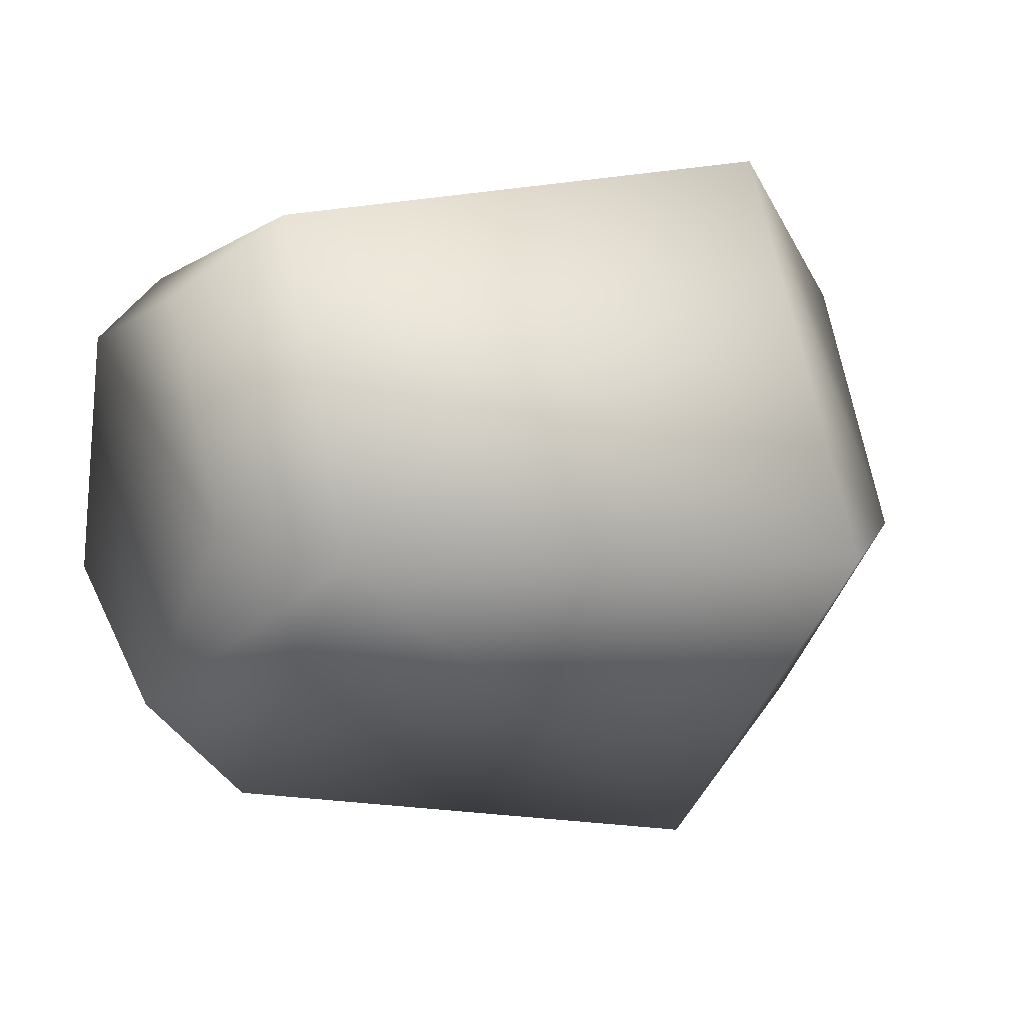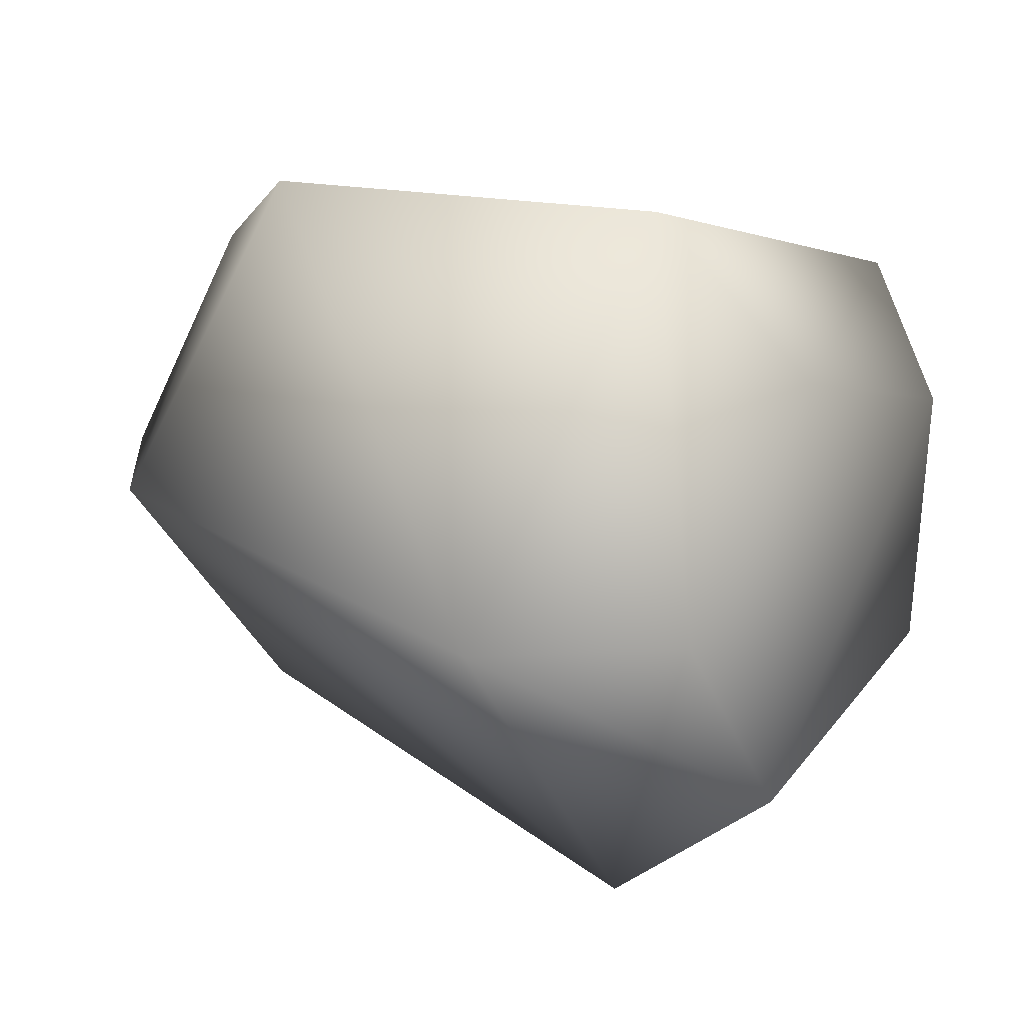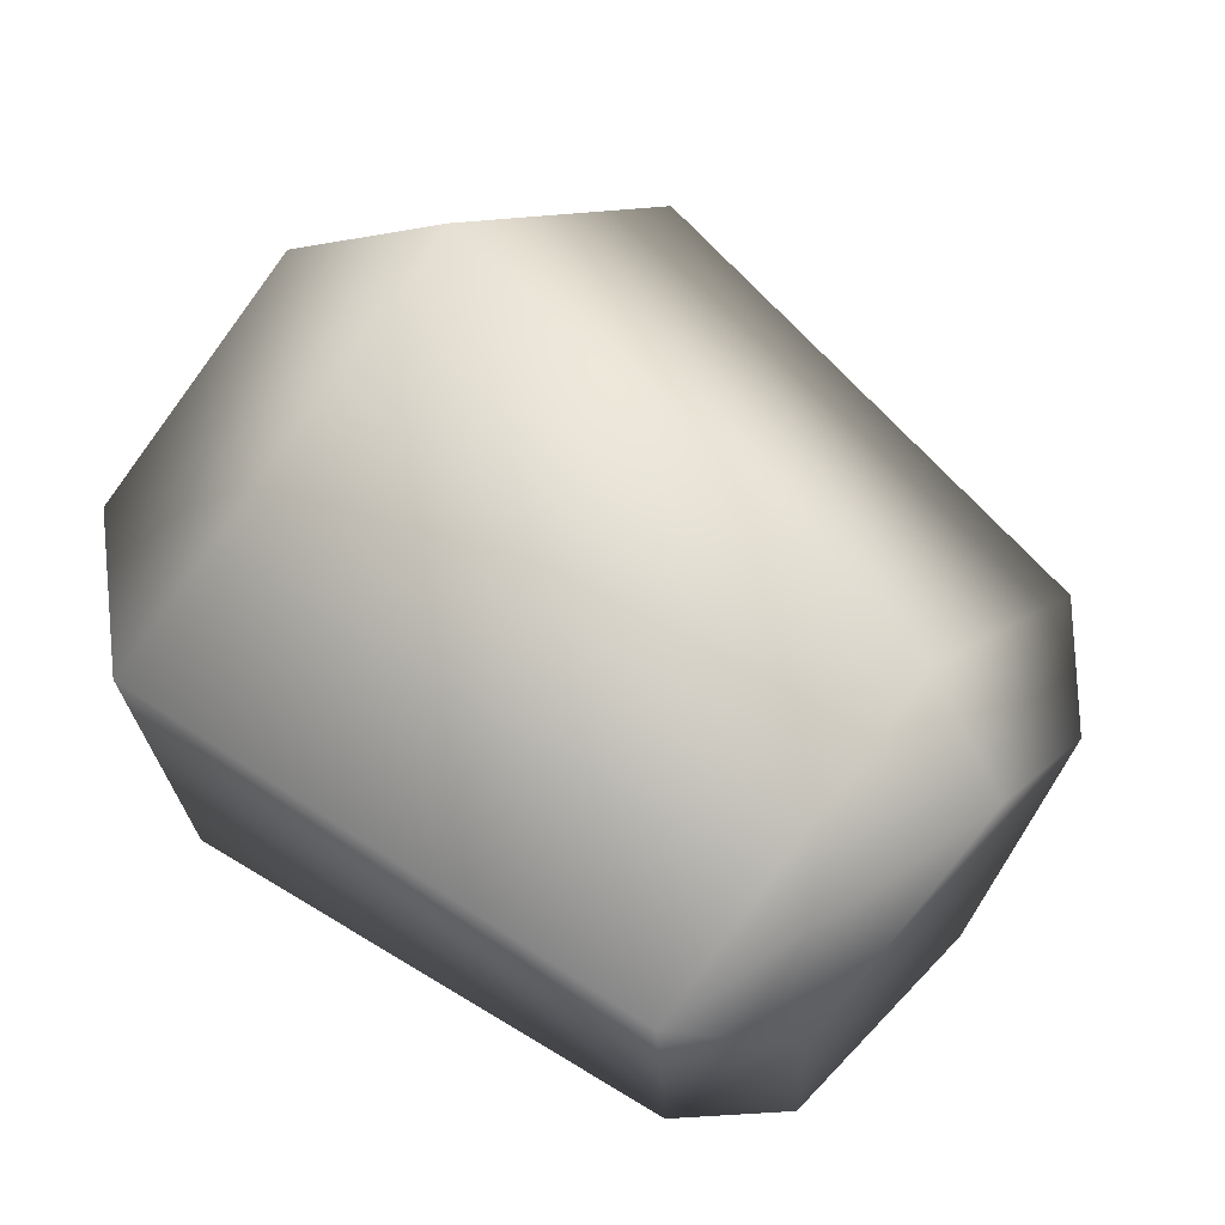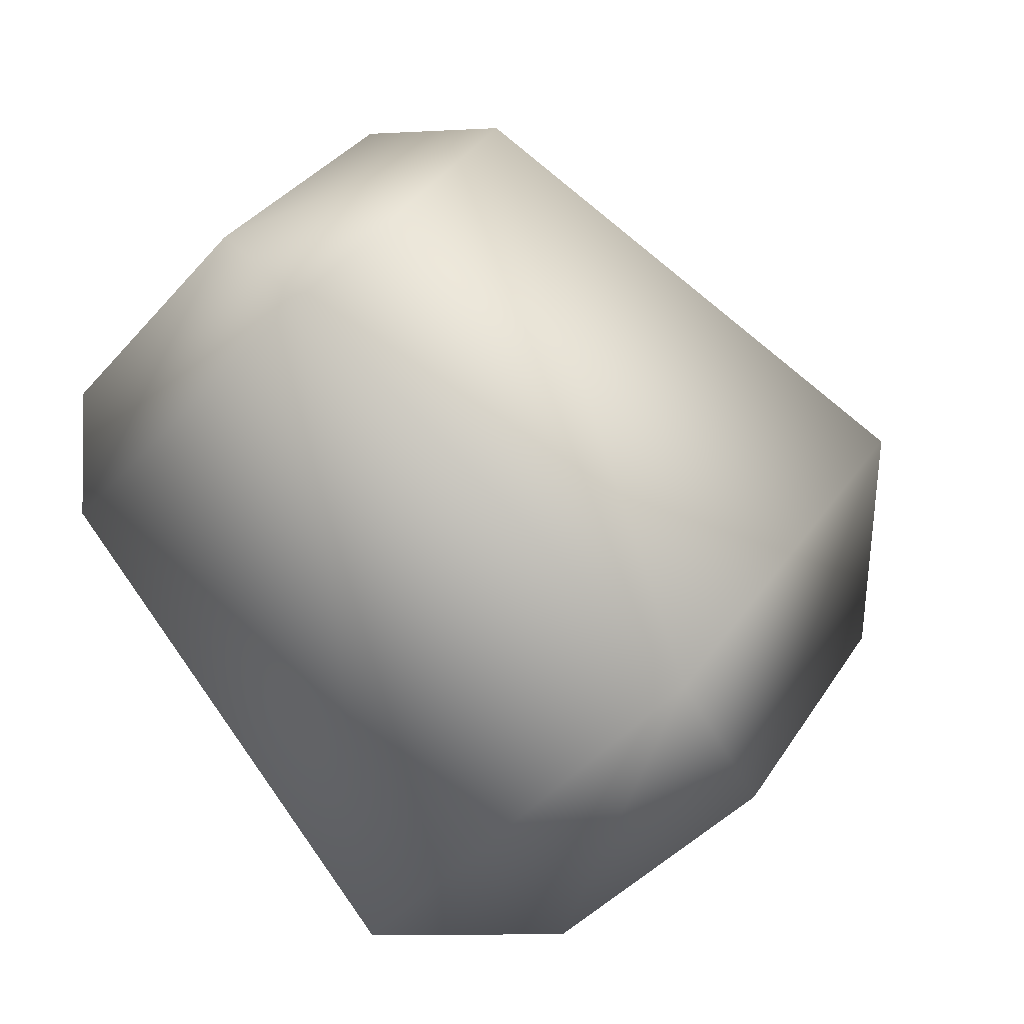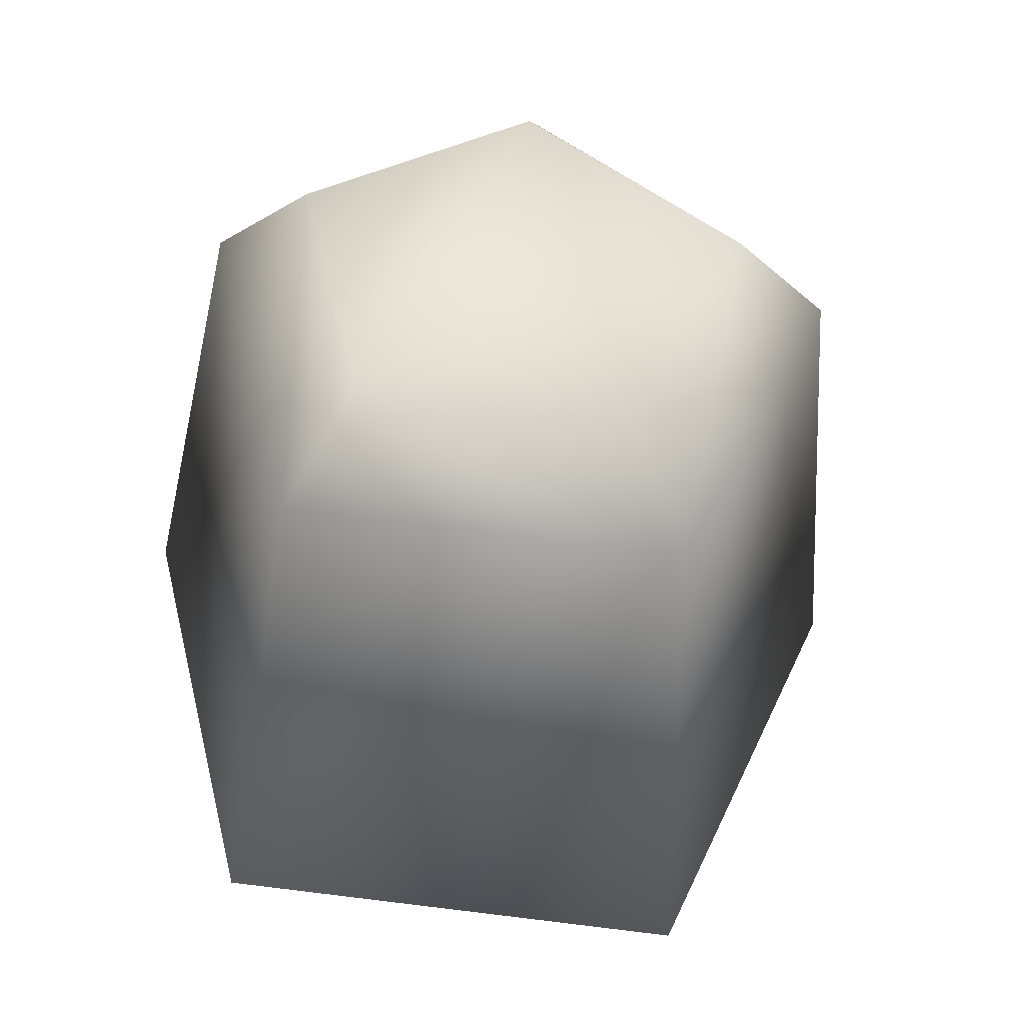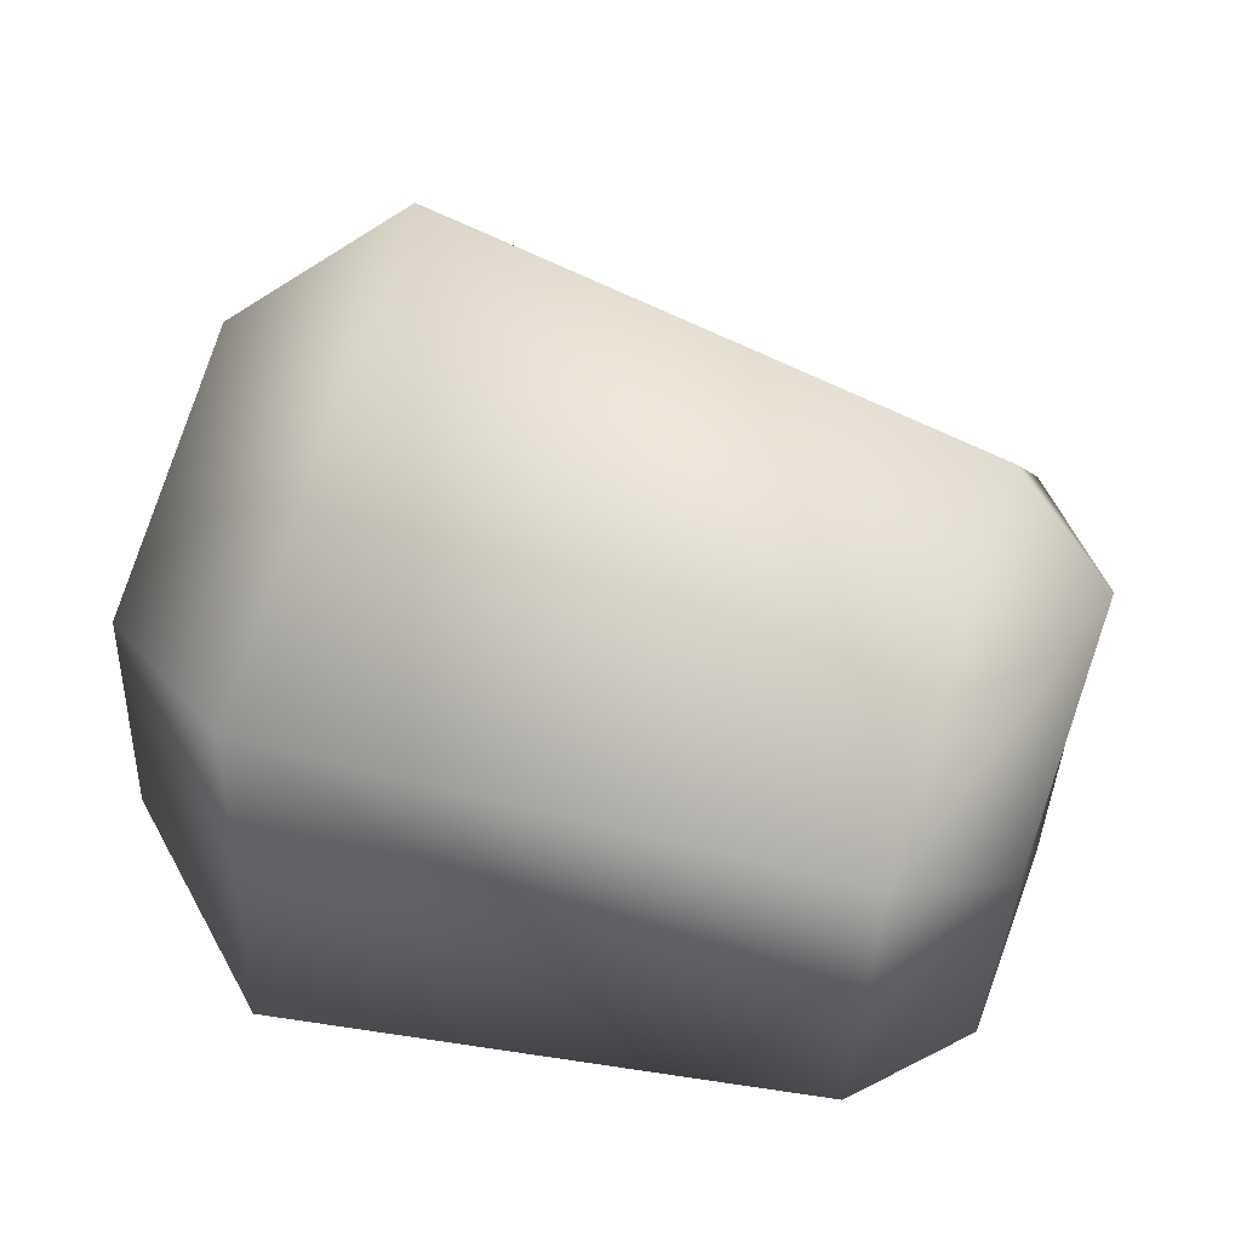
<metadata>
{"format":"obj","ext":"obj","renderer":"f3d","projection":"perspective","resolution":1024,"background":"white","views":[{"elev":12.0,"azim":-45.8,"up":"+Y"},{"elev":18.7,"azim":19.8,"up":"+Y"},{"elev":74.2,"azim":-158.7,"up":"+Y"},{"elev":-79.4,"azim":-65.4,"up":"+Y"},{"elev":-60.2,"azim":-98.7,"up":"+Z"},{"elev":-30.6,"azim":174.4,"up":"+Z"}]}
</metadata>
<code>
o Right_Upper_Arm.000_Right_Upper_Arm.000
v -0.07873 0.1874 0.04638
v -0.1319 -0.000255 0.1631
v -0.3176 0.1687 -0.04974
v -0.1015 -0.1816 0.02215
v -0.3652 0.01847 0.04599
v -0.02725 -0.101 -0.1779
v -0.3354 -0.1255 -0.06995
v -0.01414 0.1232 -0.1611
v -0.2789 -0.05947 -0.2245
v -0.2678 0.1201 -0.2129
v -0.03876 -0.003317 0.1117
v -0.003007 0.1093 0.03989
v 0.03357 0.07187 -0.08422
v 0.02604 -0.06256 -0.09521
v -0.01785 -0.1153 0.02783
v -0.3629 0.129 -0.08131
v -0.3751 -0.07537 -0.09574
v -0.3249 0.09513 -0.1938
v -0.332 -0.02938 -0.2036
v -0.39 0.02679 -0.01598
f 1 3 2
f 2 5 4
f 4 7 6
f 6 9 8
f 8 10 1
f 1 2 11
f 8 1 12
f 6 8 13
f 4 6 14
f 2 4 15
f 3 10 16
f 5 3 16
f 7 5 17
f 9 7 17
f 10 9 18
f 18 9 19
f 9 17 19
f 17 5 20
f 5 16 20
f 16 10 18
f 2 15 11
f 4 14 15
f 6 13 14
f 8 12 13
f 1 11 12
f 1 10 3
f 8 9 10
f 6 7 9
f 4 5 7
f 2 3 5
f 20 16 18
f 15 12 11
f 12 15 13
f 13 15 14
f 20 18 17
f 17 18 19

</code>
